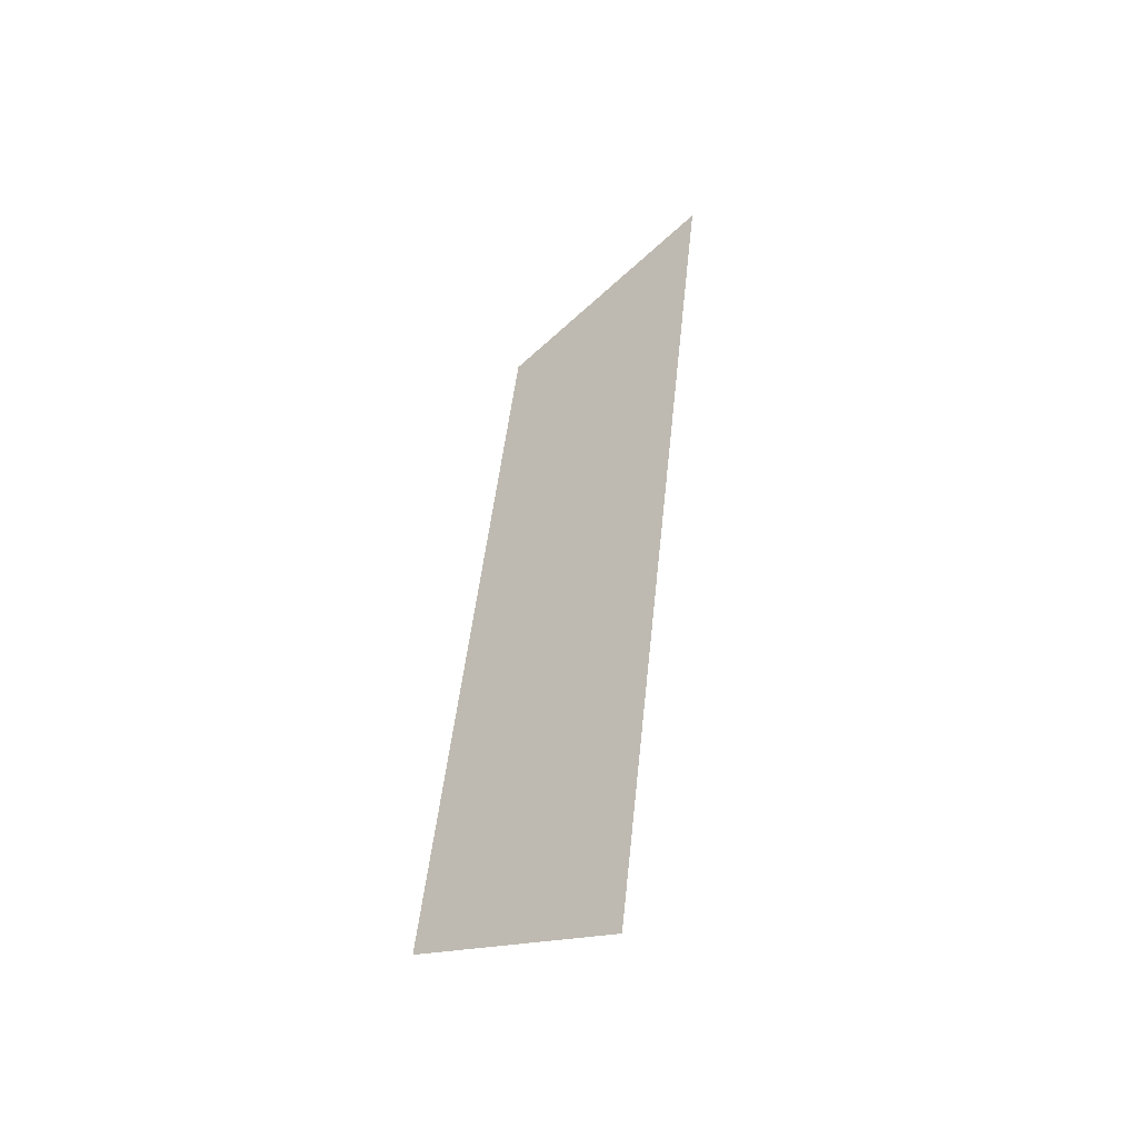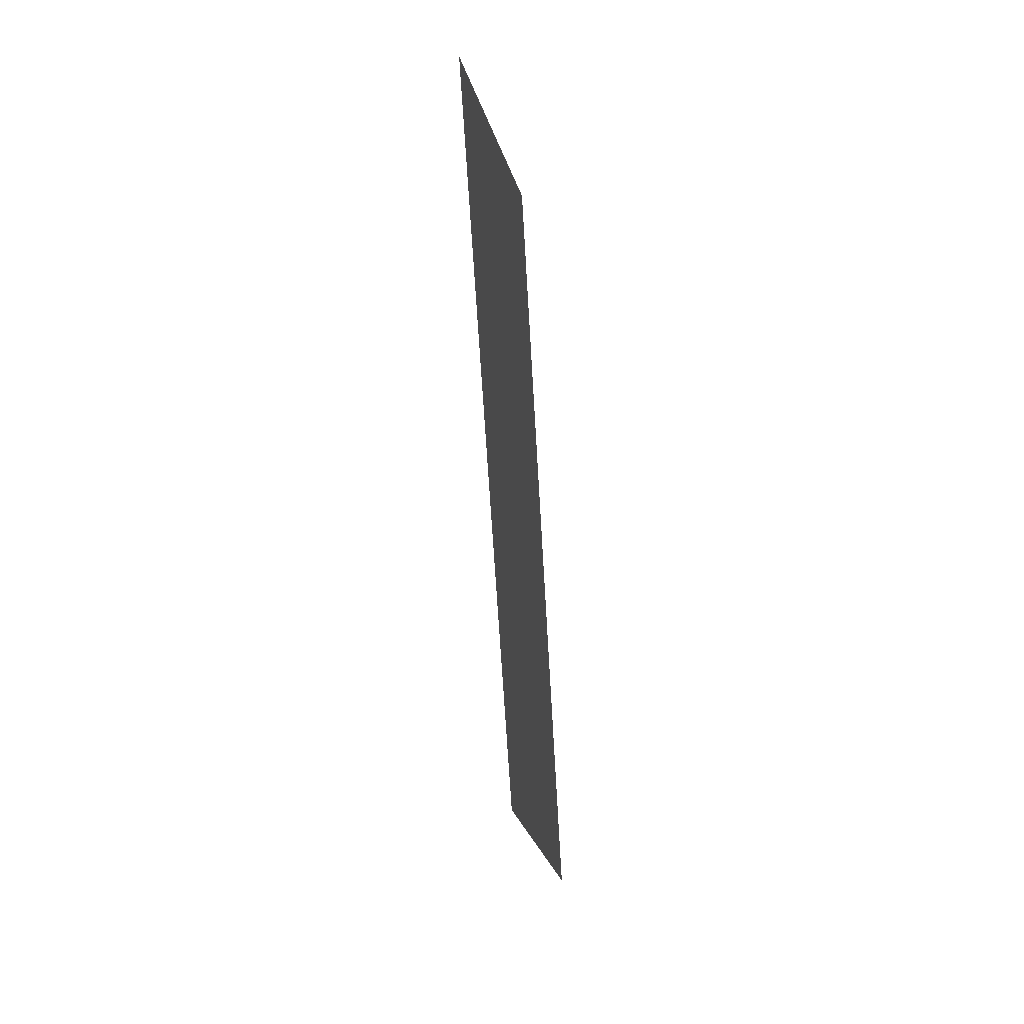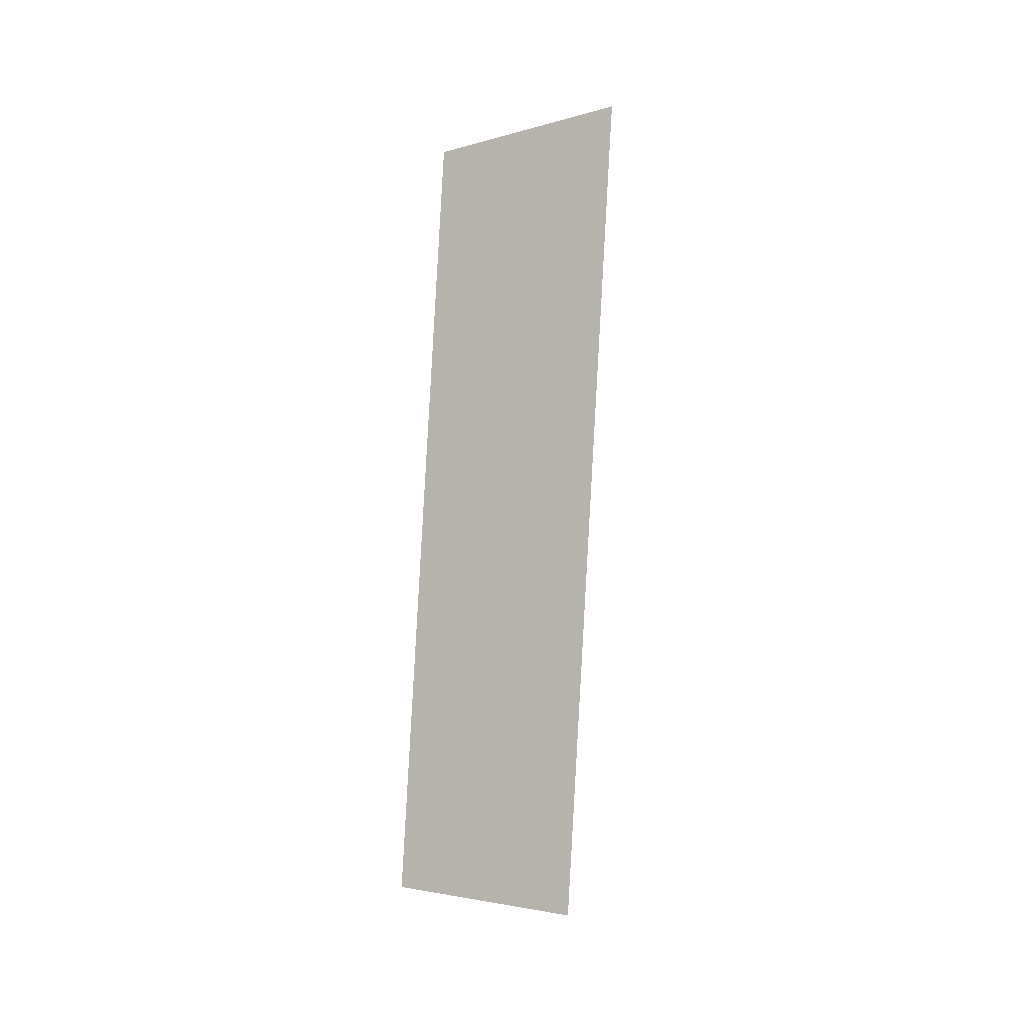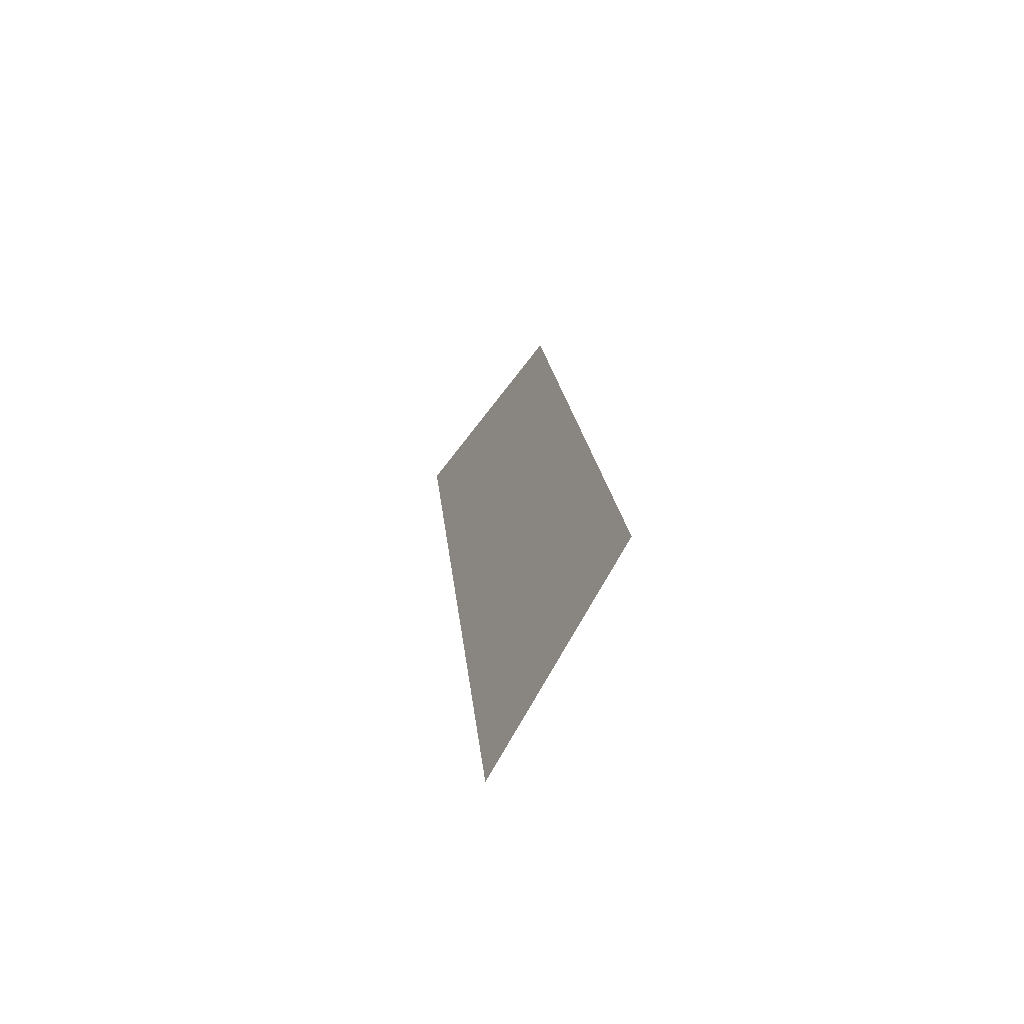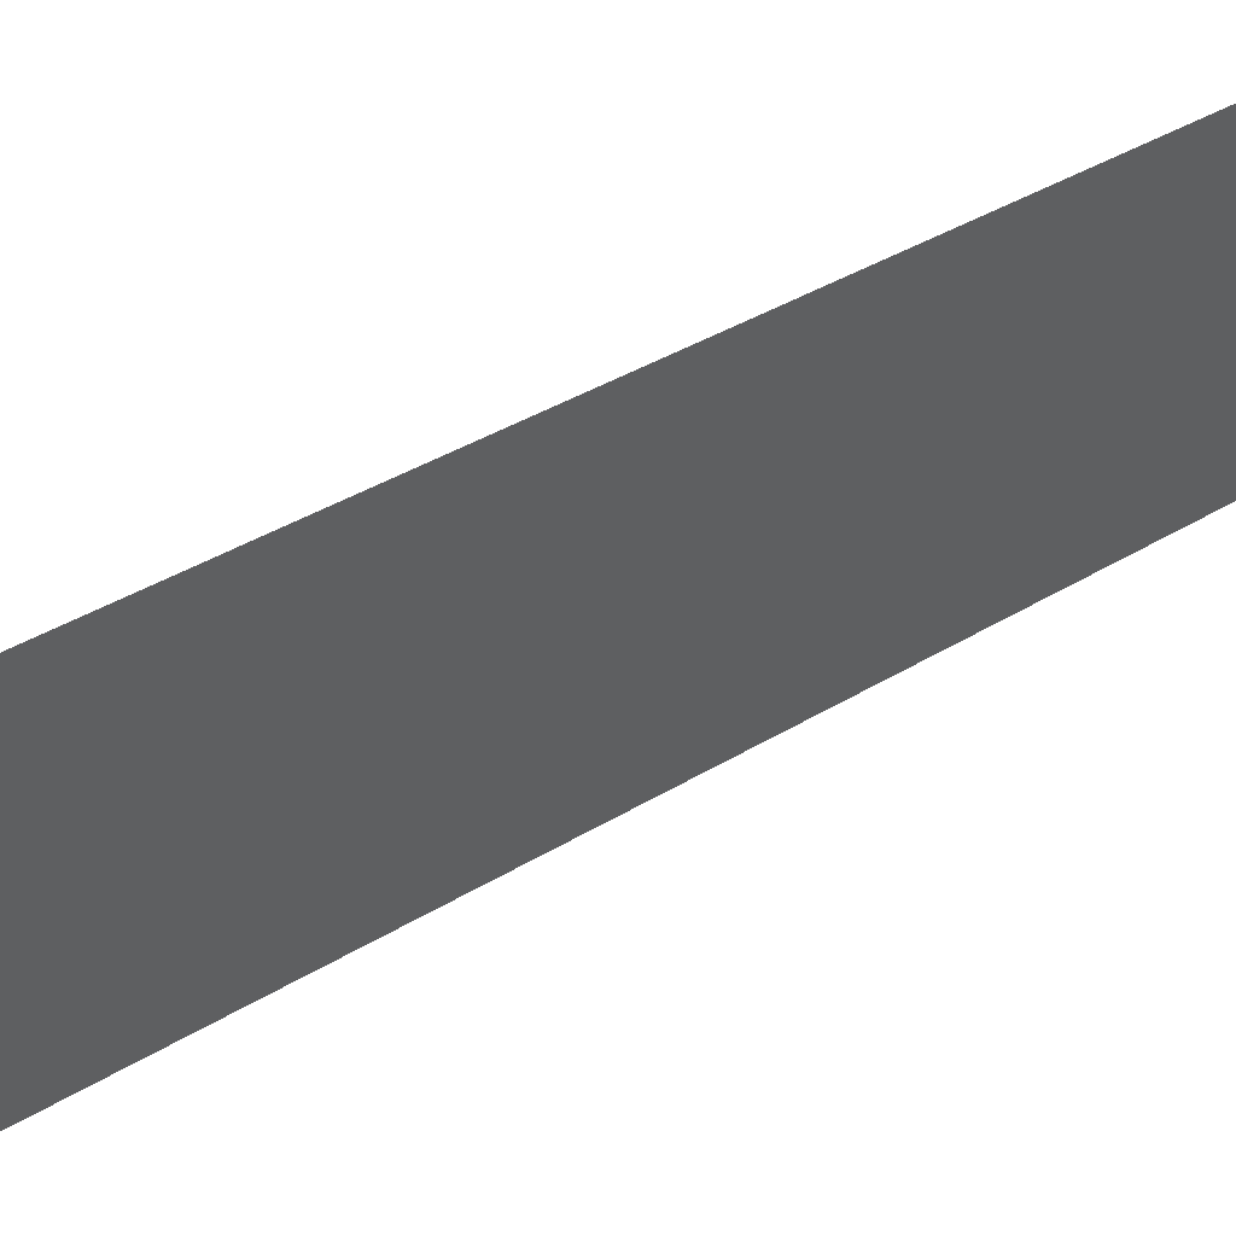
<metadata>
{"format":"obj","ext":"obj","renderer":"f3d","projection":"perspective","resolution":1024,"background":"white","views":[{"elev":-44.0,"azim":-69.3,"up":"+Z"},{"elev":27.6,"azim":147.1,"up":"+Z"},{"elev":3.6,"azim":-149.7,"up":"+Z"},{"elev":-68.2,"azim":128.4,"up":"+Z"},{"elev":23.1,"azim":48.7,"up":"+Y"}]}
</metadata>
<code>
o Group11/mesh9/mesh9-geometry#mesh9-geometry
v 0.812 0.07301 -0.08258
v 0.8052 0.06077 -0.1582
v 0.8052 0.05161 -0.07574
v 0.812 0.08065 -0.1514
f 1 2 3
f 2 1 4
f 3 2 1
f 4 1 2

</code>
